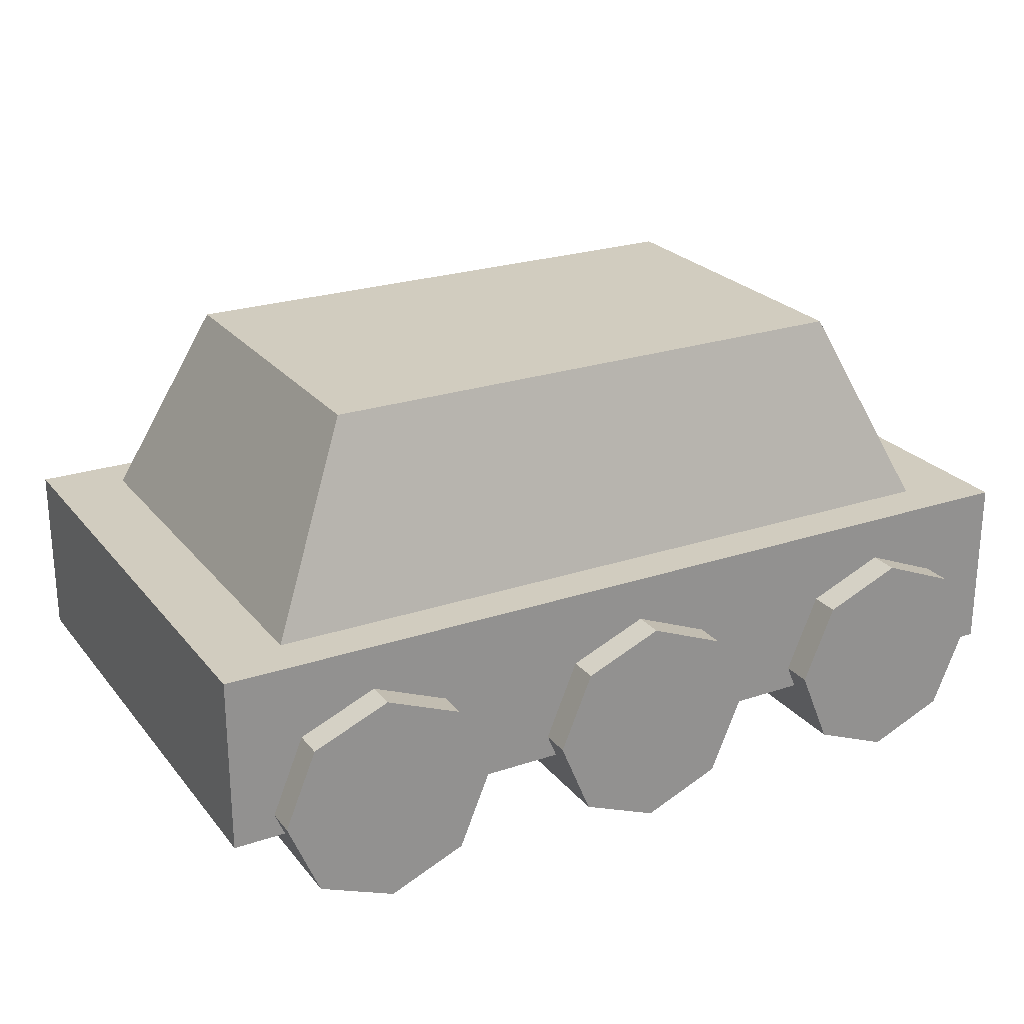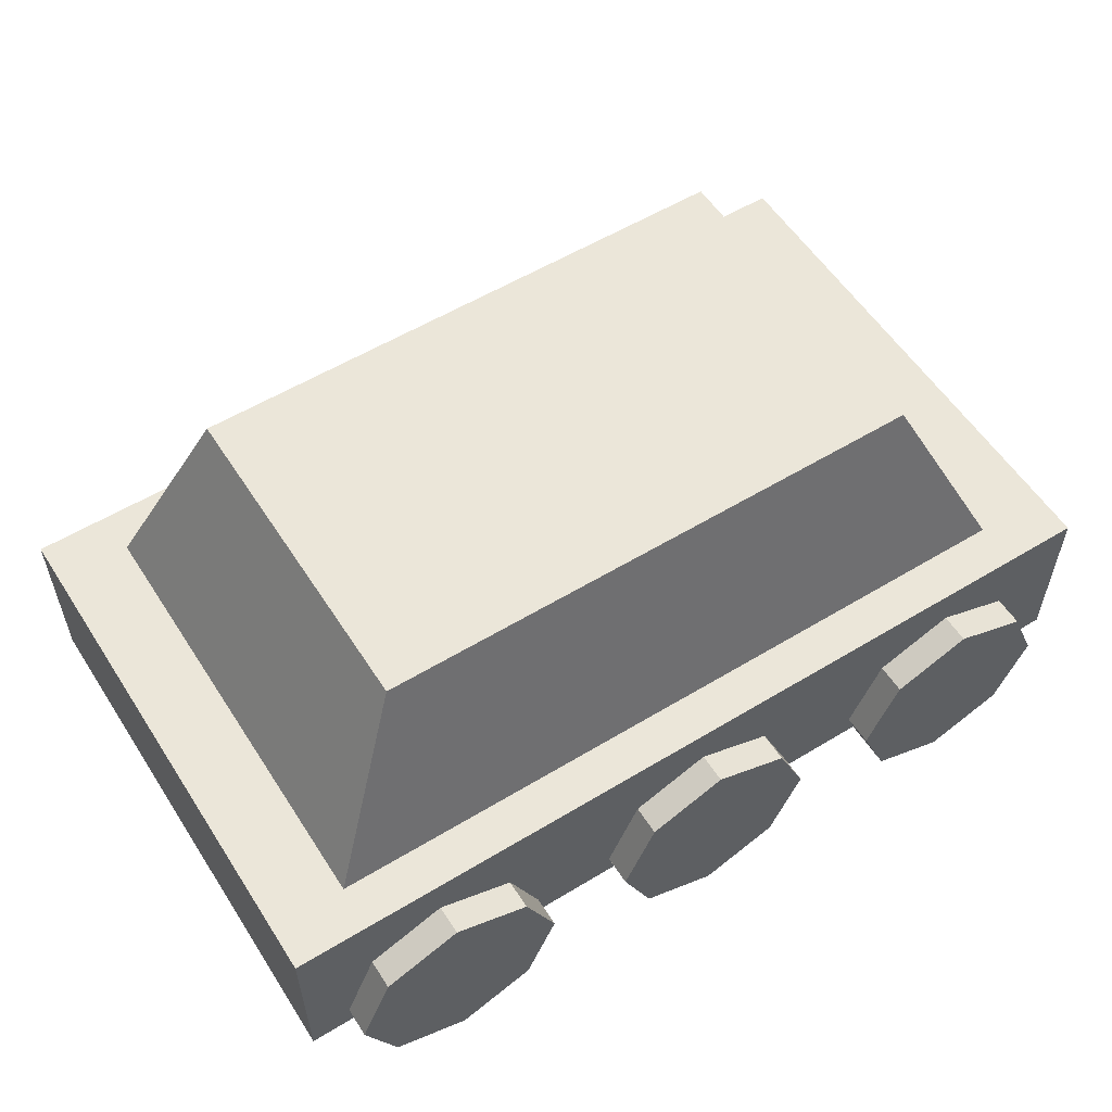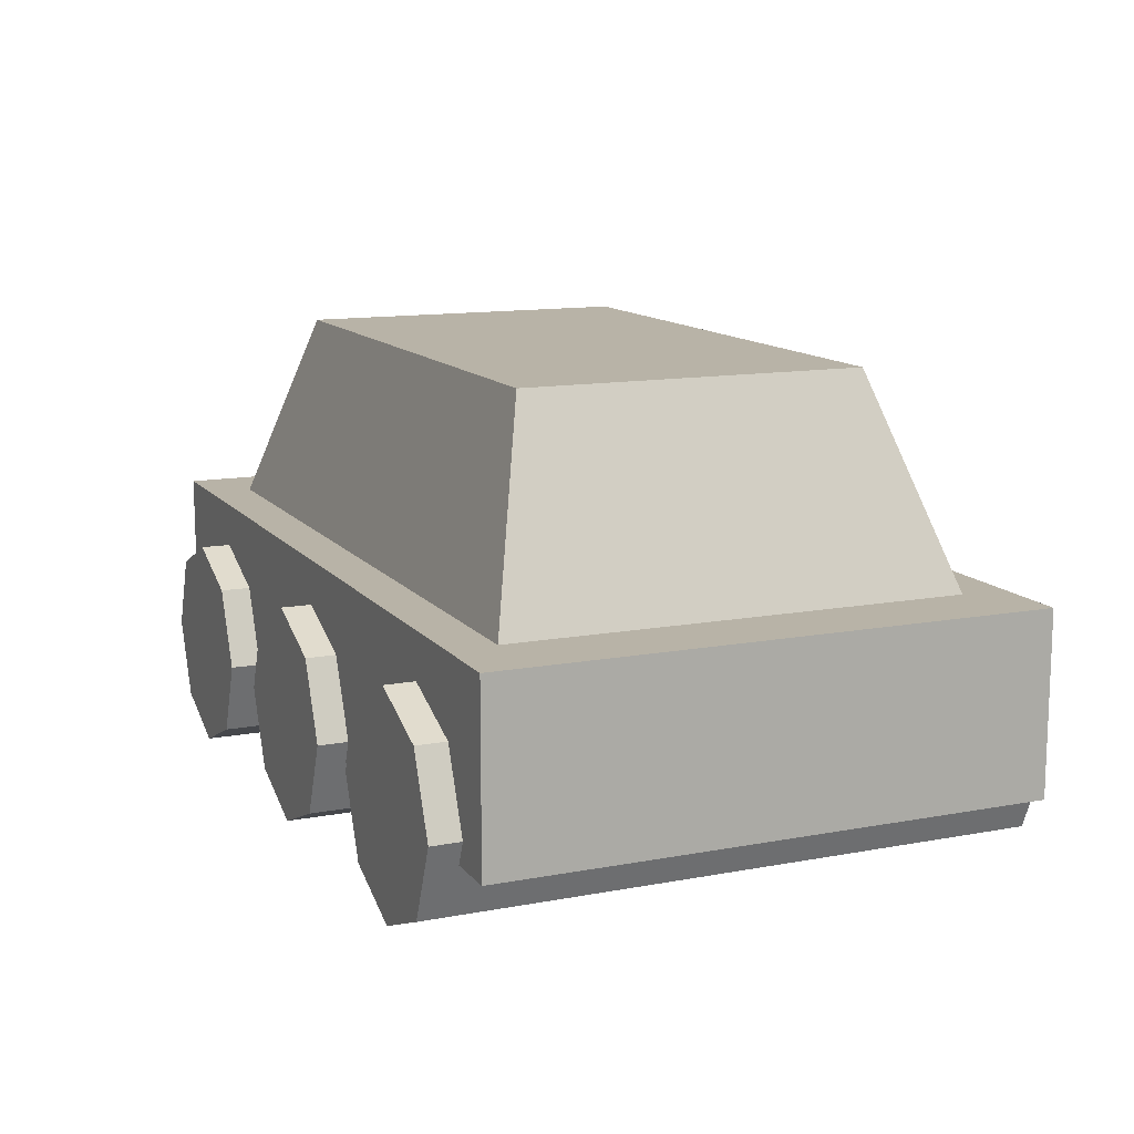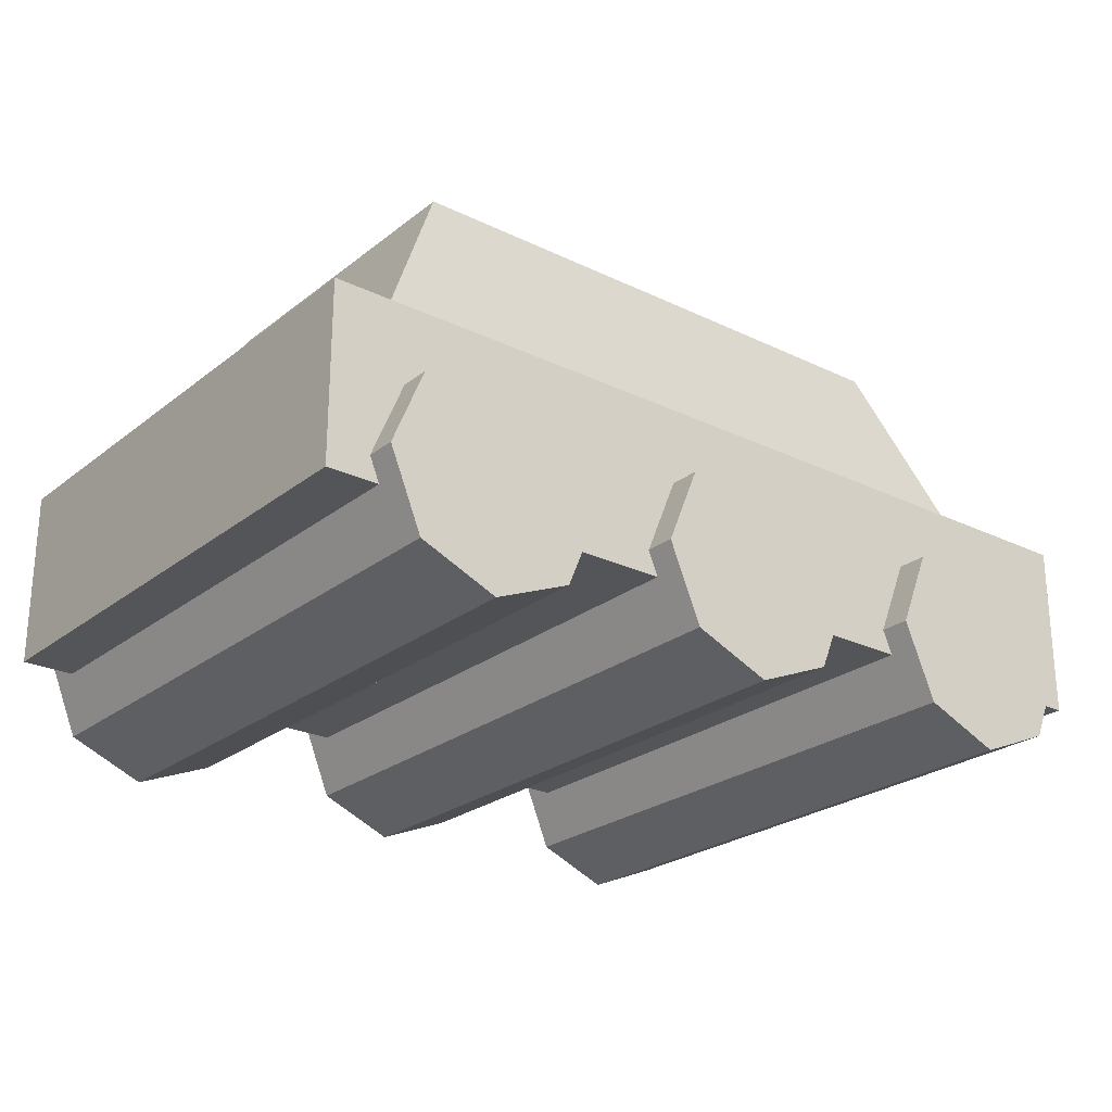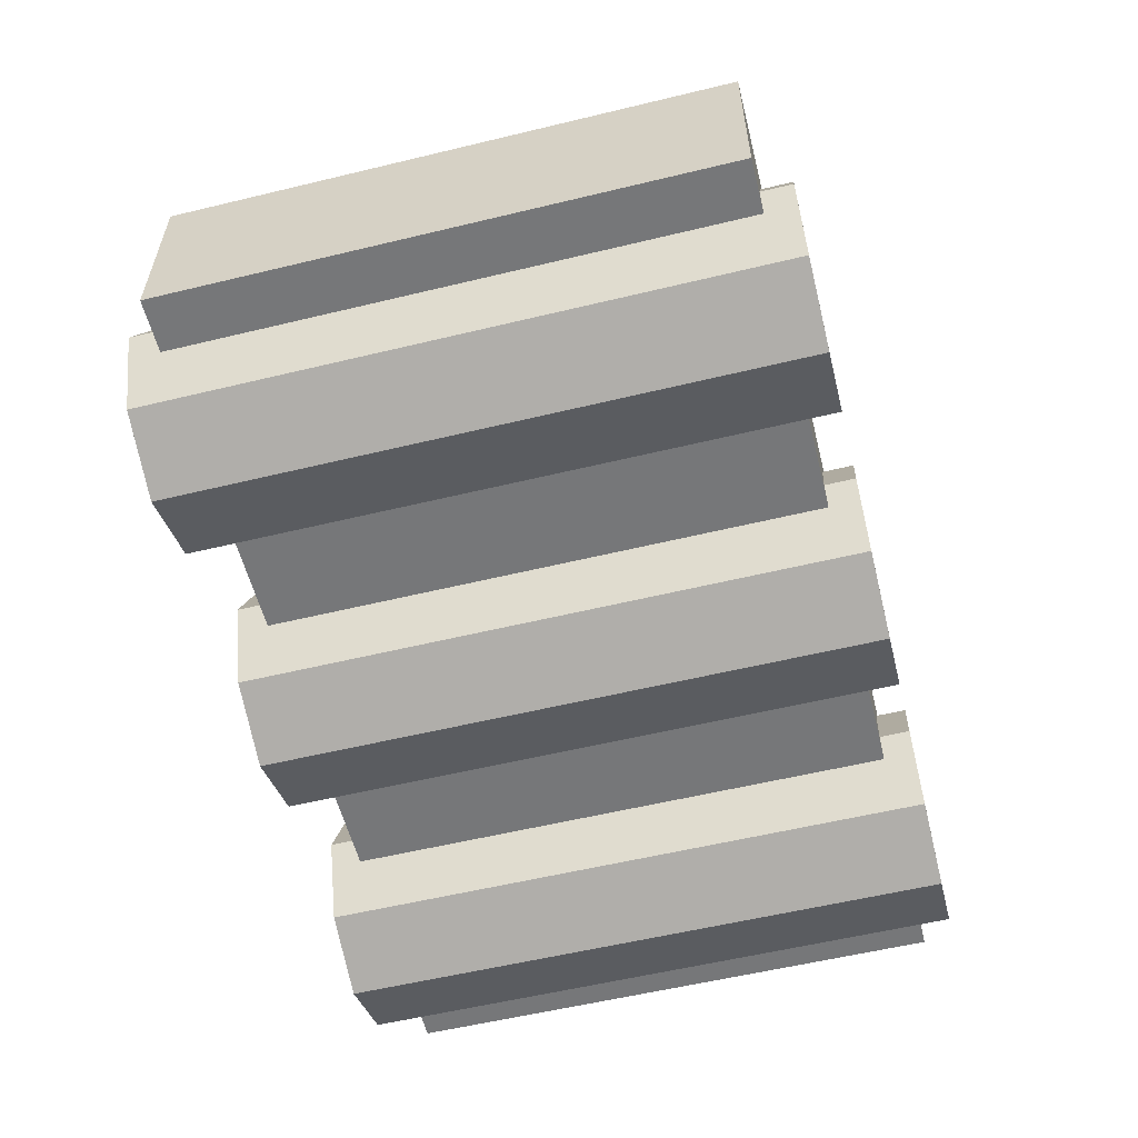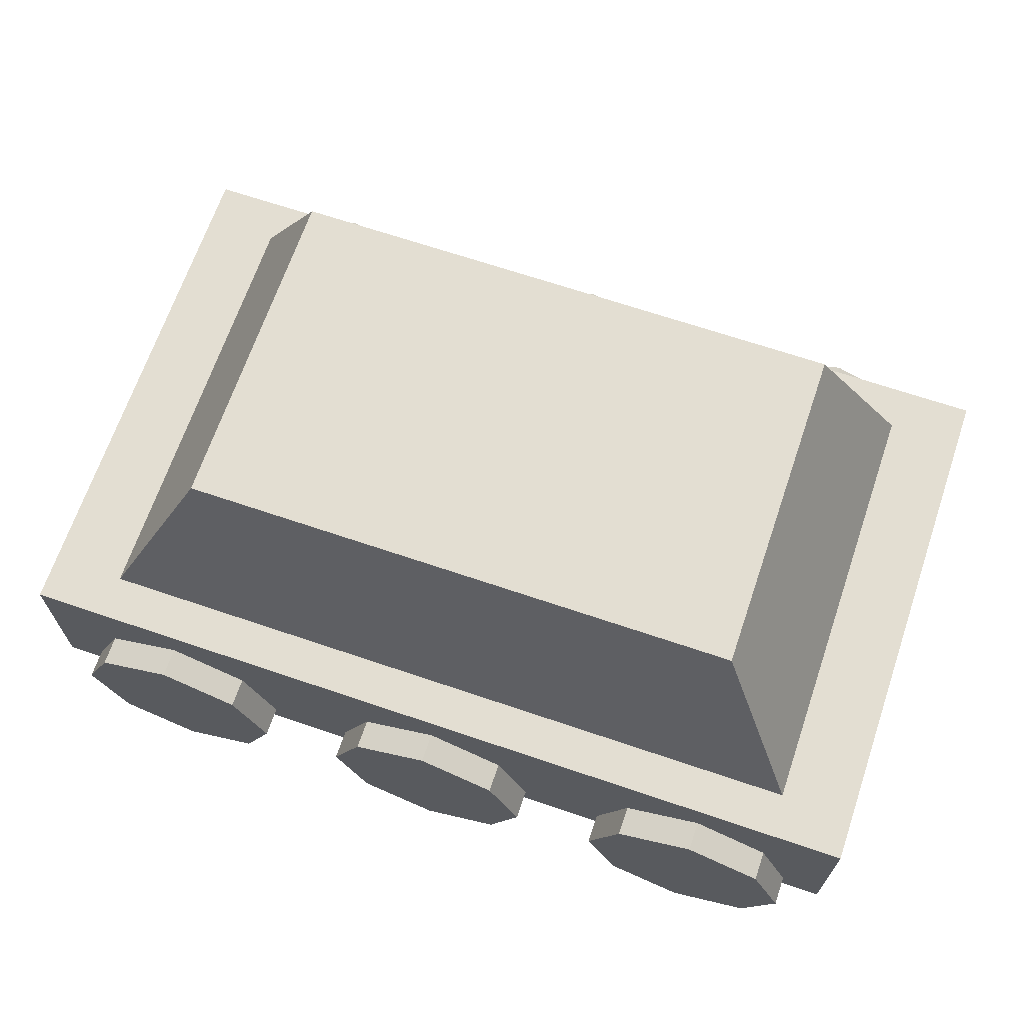
<metadata>
{"format":"obj","ext":"obj","renderer":"f3d","projection":"perspective","resolution":1024,"background":"white","views":[{"elev":24.2,"azim":-29.0,"up":"+Y"},{"elev":56.3,"azim":-32.4,"up":"+Y"},{"elev":12.7,"azim":66.5,"up":"+Y"},{"elev":-24.5,"azim":-38.4,"up":"+Y"},{"elev":-57.1,"azim":-75.9,"up":"+Y"},{"elev":67.4,"azim":18.8,"up":"+Y"}]}
</metadata>
<code>
o Cylinder.001
v 1 0.015 1
v 1 0.015 -1
v 1.255 0.1204 1
v 1.255 0.1204 -1
v 1.36 0.375 1
v 1.36 0.375 -1
v 1.255 0.6296 1
v 1.255 0.6296 -1
v 1 0.735 1
v 1 0.735 -1
v 0.7454 0.6296 1
v 0.7454 0.6296 -1
v 0.64 0.375 1
v 0.64 0.375 -1
v 0.7454 0.1204 1
v 0.7454 0.1204 -1
v 0 0.015 1
v 0 0.015 -1
v 0.2546 0.1204 1
v 0.2546 0.1204 -1
v 0.36 0.375 1
v 0.36 0.375 -1
v 0.2546 0.6296 1
v 0.2546 0.6296 -1
v 0 0.735 1
v 0 0.735 -1
v -0.2546 0.6296 1
v -0.2546 0.6296 -1
v -0.36 0.375 1
v -0.36 0.375 -1
v -0.2546 0.1204 1
v -0.2546 0.1204 -1
v -1 0.015 1
v -1 0.015 -1
v -0.7454 0.1204 1
v -0.7454 0.1204 -1
v -0.64 0.375 1
v -0.64 0.375 -1
v -0.7454 0.6296 1
v -0.7454 0.6296 -1
v -1 0.735 1
v -1 0.735 -1
v -1.255 0.6296 1
v -1.255 0.6296 -1
v -1.36 0.375 1
v -1.36 0.375 -1
v -1.255 0.1204 1
v -1.255 0.1204 -1
f 2 3 1
f 4 5 3
f 6 7 5
f 8 9 7
f 10 11 9
f 12 13 11
f 6 2 14
f 14 15 13
f 16 1 15
f 15 3 7
f 18 19 17
f 20 21 19
f 22 23 21
f 24 25 23
f 26 27 25
f 28 29 27
f 22 18 30
f 30 31 29
f 32 17 31
f 23 27 31
f 34 35 33
f 36 37 35
f 38 39 37
f 40 41 39
f 42 43 41
f 44 45 43
f 40 38 46
f 46 47 45
f 48 33 47
f 45 47 39
f 2 4 3
f 4 6 5
f 6 8 7
f 8 10 9
f 10 12 11
f 12 14 13
f 6 4 2
f 2 16 14
f 14 12 10
f 10 8 14
f 8 6 14
f 14 16 15
f 16 2 1
f 15 1 3
f 3 5 7
f 7 9 11
f 11 13 7
f 13 15 7
f 18 20 19
f 20 22 21
f 22 24 23
f 24 26 25
f 26 28 27
f 28 30 29
f 22 20 18
f 18 32 30
f 30 28 26
f 26 24 30
f 24 22 30
f 30 32 31
f 32 18 17
f 31 17 19
f 19 21 31
f 21 23 31
f 23 25 27
f 27 29 31
f 34 36 35
f 36 38 37
f 38 40 39
f 40 42 41
f 42 44 43
f 44 46 45
f 38 36 46
f 36 34 46
f 34 48 46
f 46 44 42
f 42 40 46
f 46 48 47
f 48 34 33
f 47 33 39
f 33 35 39
f 35 37 39
f 39 41 43
f 43 45 39
o Cube.007_Cube.006
v -1.5 0.2962 0.9
v -1.5 0.8852 0.9
v -1.5 0.2962 -0.9
v -1.5 0.8852 -0.9
v 1.5 0.2962 0.9
v 1.5 0.8852 0.9
v 1.5 0.2962 -0.9
v 1.5 0.8852 -0.9
v -1.379 0.6085 0.8274
v -0.9426 1.542 0.5656
v -1.379 0.6085 -0.8274
v -0.9426 1.542 -0.5656
v 1.379 0.6085 0.8274
v 0.9426 1.542 0.5656
v 1.379 0.6085 -0.8274
v 0.9426 1.542 -0.5656
v -1 2 0.625
v -1 -2 0.625
f 50 51 49
f 52 55 51
f 56 53 55
f 54 49 53
f 55 49 51
f 52 54 56
f 58 59 57
f 60 63 59
f 64 61 63
f 62 57 61
f 63 57 59
f 60 62 64
f 50 52 51
f 52 56 55
f 56 54 53
f 54 50 49
f 55 53 49
f 52 50 54
f 58 60 59
f 60 64 63
f 64 62 61
f 62 58 57
f 63 61 57
f 60 58 62

</code>
